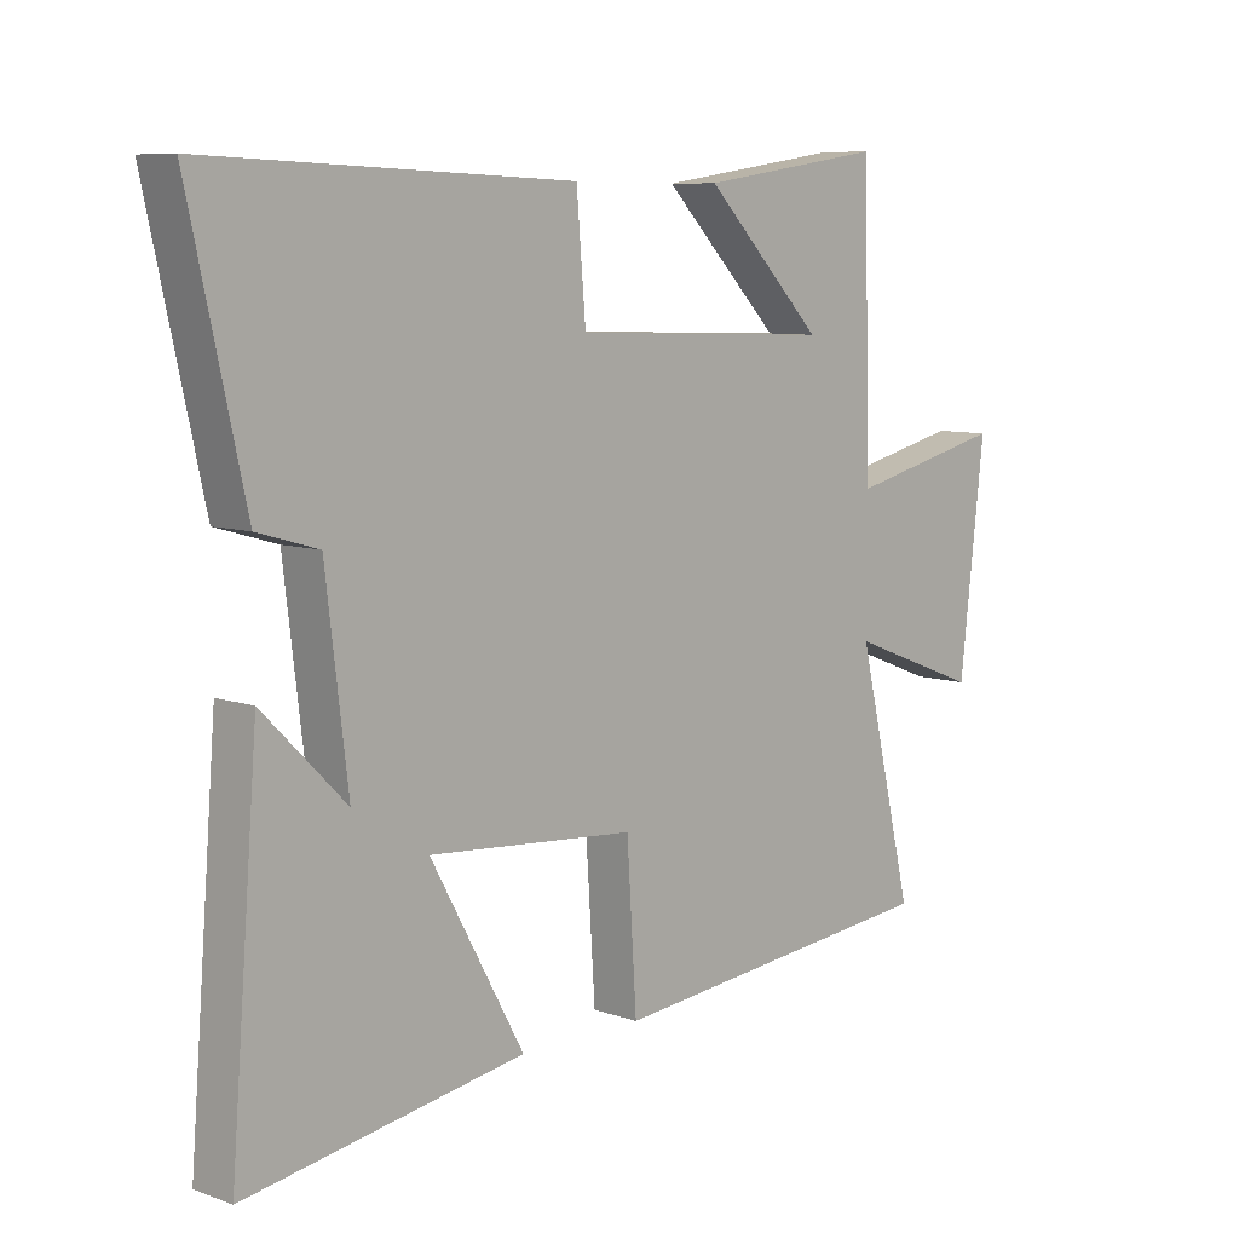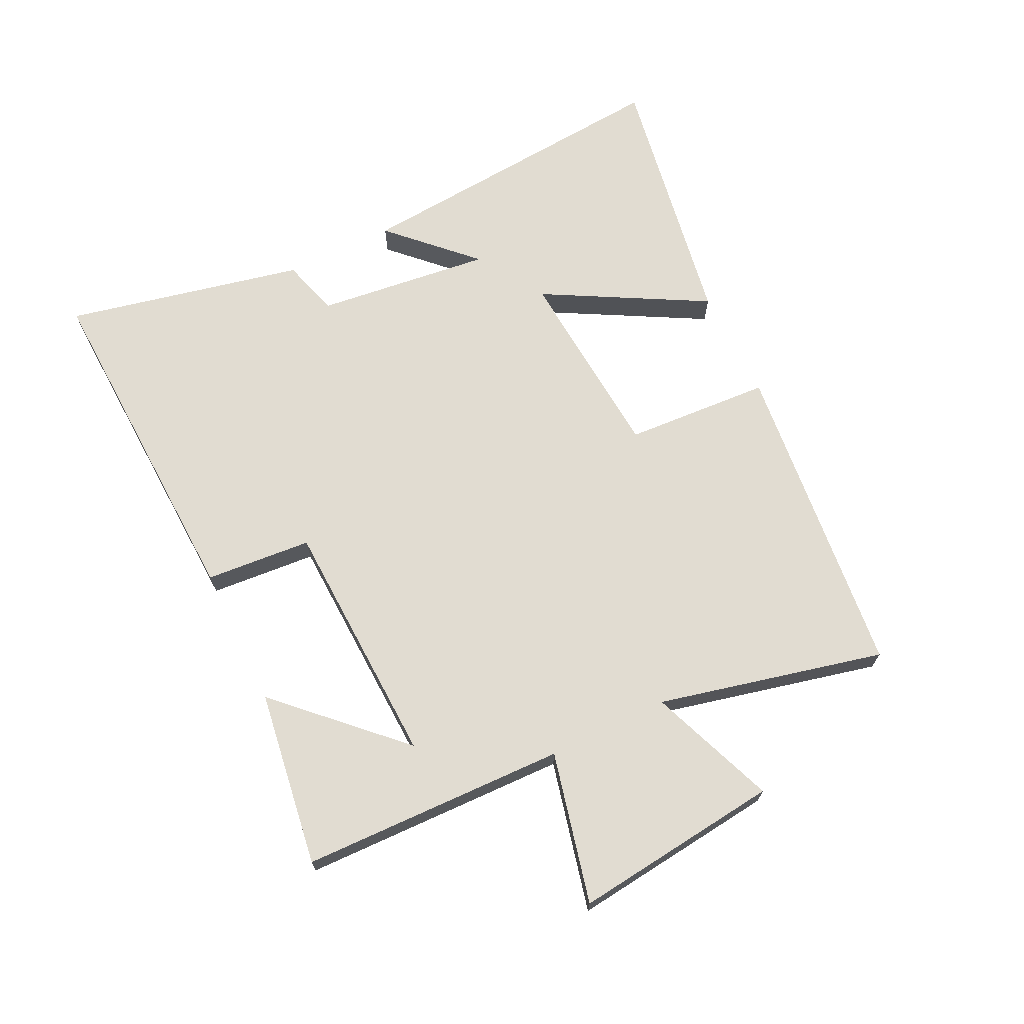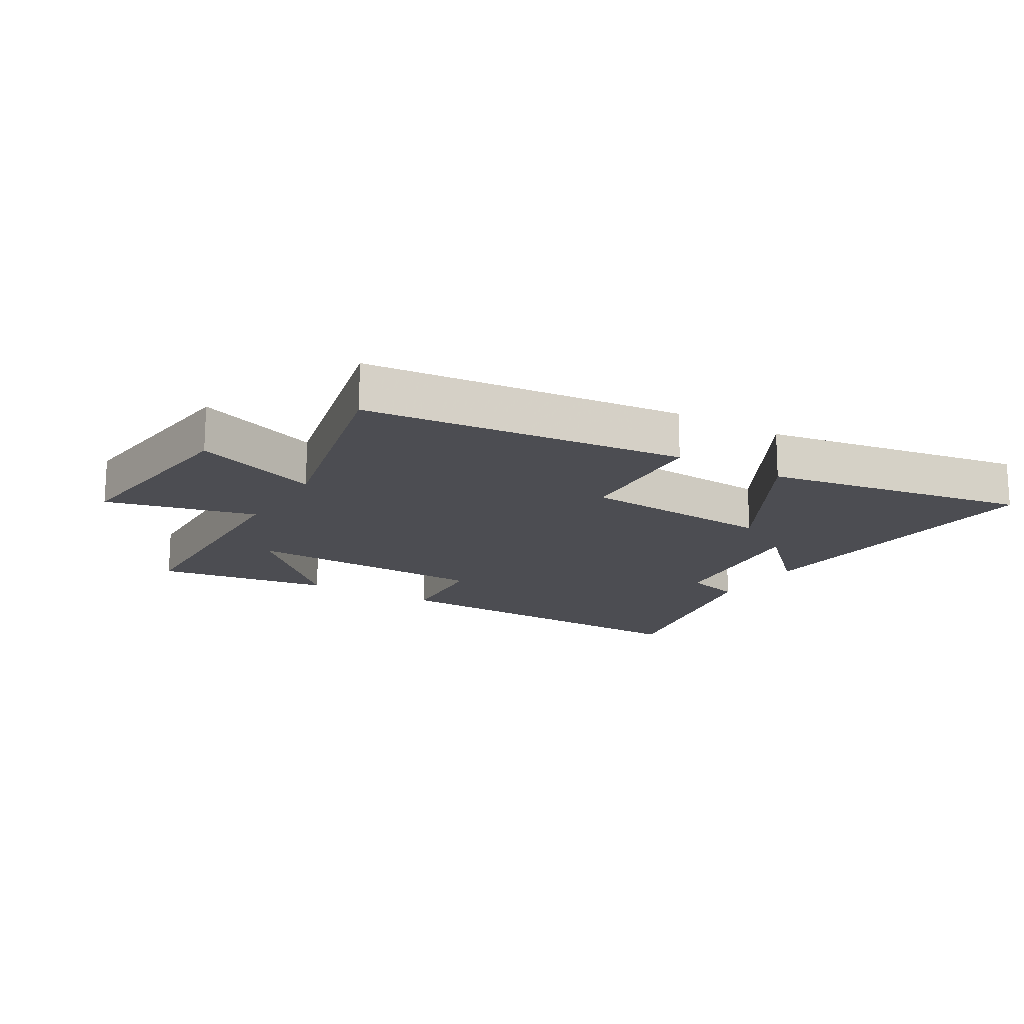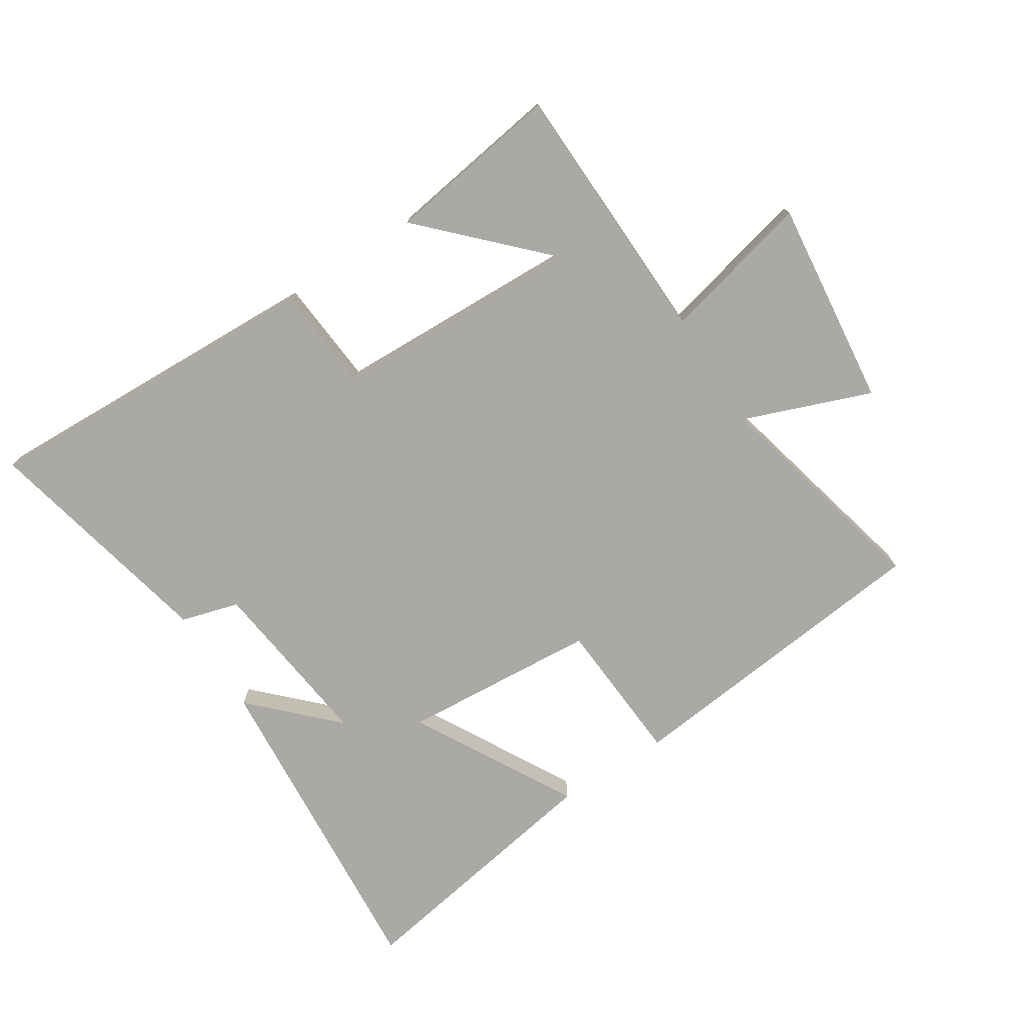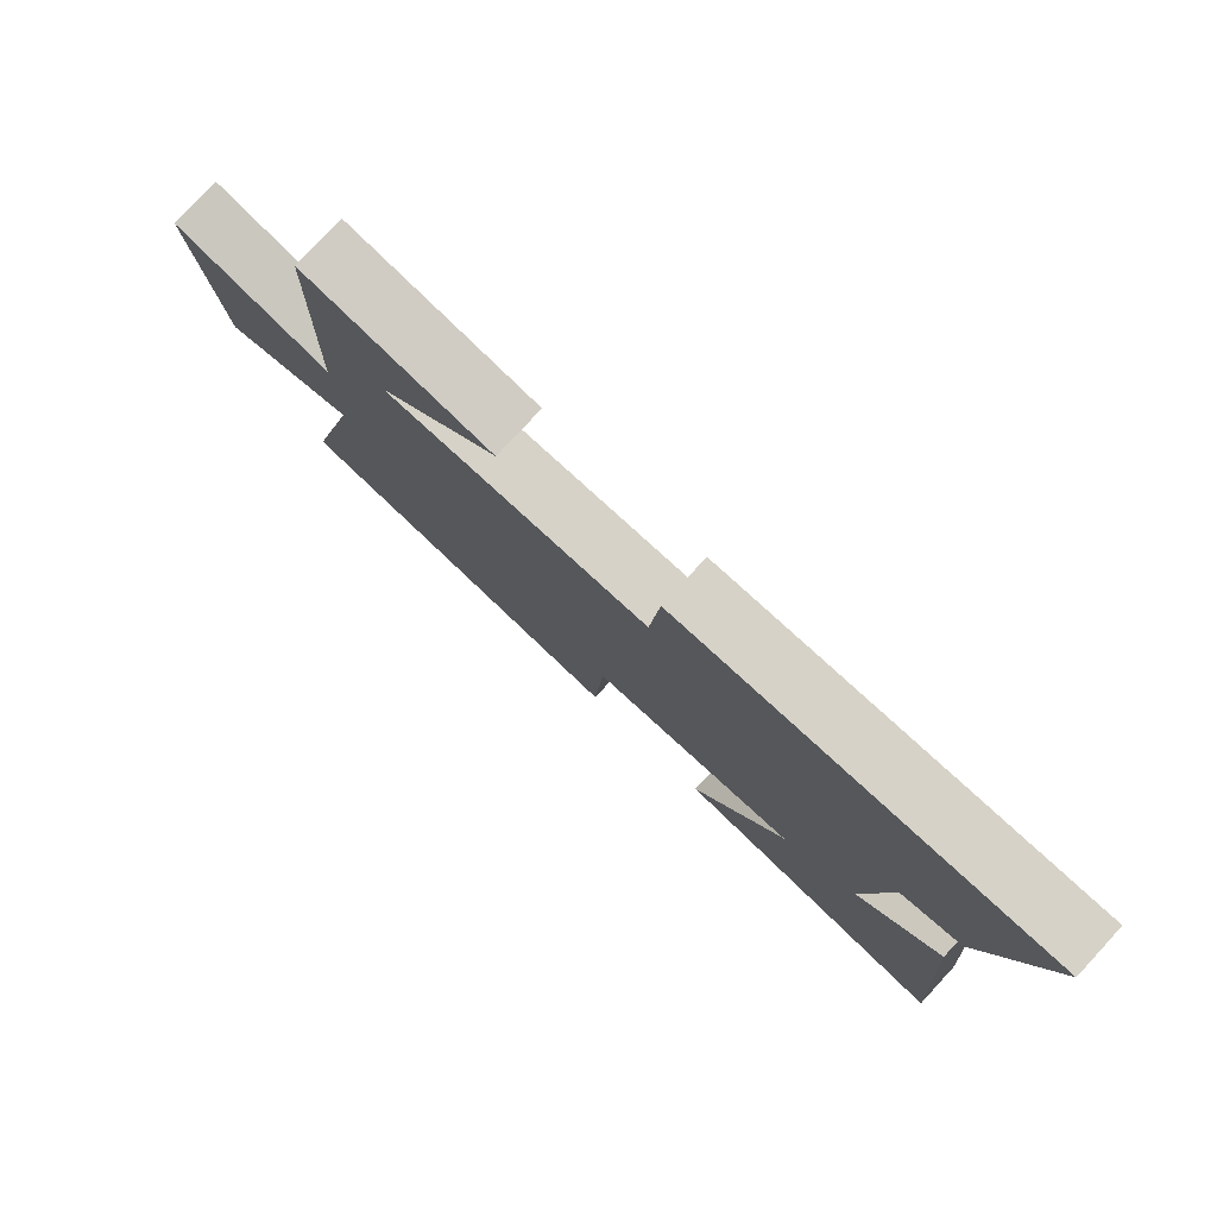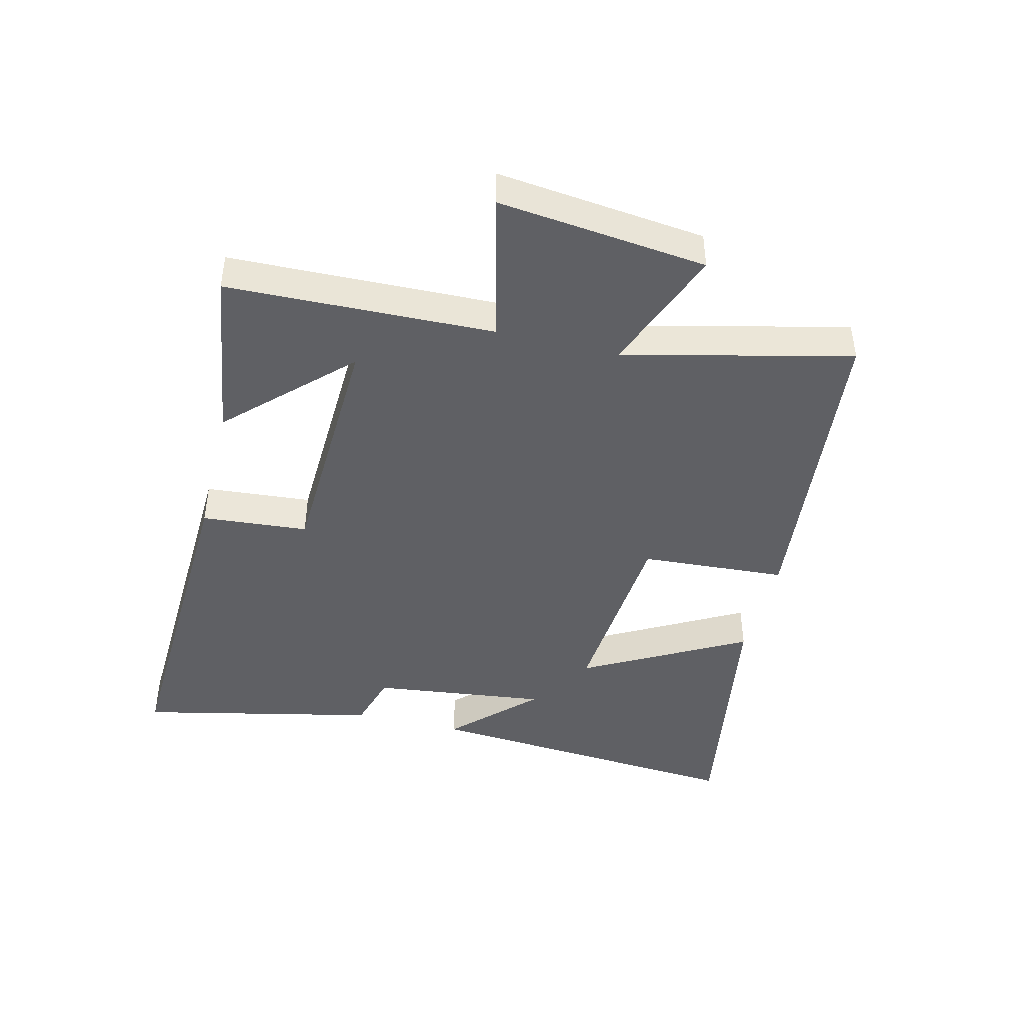
<metadata>
{"format":"obj","ext":"obj","renderer":"f3d","projection":"perspective","resolution":1024,"background":"white","views":[{"elev":8.1,"azim":-45.8,"up":"+Z"},{"elev":69.0,"azim":63.9,"up":"+Y"},{"elev":-16.4,"azim":149.2,"up":"+Y"},{"elev":-75.3,"azim":32.8,"up":"+Y"},{"elev":79.0,"azim":-137.2,"up":"+Z"},{"elev":-43.8,"azim":76.1,"up":"+Y"}]}
</metadata>
<code>
v 0.488 0.07 0.542
v 0.5 0.07 0.115
v 0.742 0.07 0.173
v 0.704 0.07 -0.161
v 0.5 0.07 -0.083
v 0.587 0.07 -0.446
v 0.071 0.07 -0.5
v 0.056 0.07 -0.265
v -0.26 0.07 -0.241
v -0.117 0.07 -0.5
v -0.542 0.07 -0.572
v -0.5 0.07 -0.043
v -0.373 0.07 -0.17
v -0.407 0.07 0.112
v -0.5 0.07 0.139
v -0.585 0.07 0.522
v -0.027 0.07 0.5
v -0.013 0.07 0.329
v 0.387 0.07 0.315
v 0.205 0.07 0.5
v 0.488 0 0.542
v 0.5 0 0.115
v 0.742 0 0.173
v 0.704 0 -0.161
v 0.5 0 -0.083
v 0.587 0 -0.446
v 0.071 0 -0.5
v 0.056 0 -0.265
v -0.26 0 -0.241
v -0.117 0 -0.5
v -0.542 0 -0.572
v -0.5 0 -0.043
v -0.373 0 -0.17
v -0.407 0 0.112
v -0.5 0 0.139
v -0.585 0 0.522
v -0.027 0 0.5
v -0.013 0 0.329
v 0.387 0 0.315
v 0.205 0 0.5
f 19 20 1
f 15 16 17 18
f 14 15 18 19
f 13 14 19
f 10 11 12 13
f 9 10 13
f 8 9 13 19
f 5 6 7 8
f 5 8 19
f 2 3 4 5
f 1 2 5 19
f 21 40 39
f 38 37 36 35
f 39 38 35 34
f 39 34 33
f 33 32 31 30
f 33 30 29
f 39 33 29 28
f 28 27 26 25
f 39 28 25
f 25 24 23 22
f 39 25 22 21
f 1 21 22 2
f 2 22 23 3
f 3 23 24 4
f 4 24 25 5
f 5 25 26 6
f 6 26 27 7
f 7 27 28 8
f 8 28 29 9
f 9 29 30 10
f 10 30 31 11
f 11 31 32 12
f 12 32 33 13
f 13 33 34 14
f 14 34 35 15
f 15 35 36 16
f 16 36 37 17
f 17 37 38 18
f 18 38 39 19
f 19 39 40 20
f 20 40 21 1

</code>
